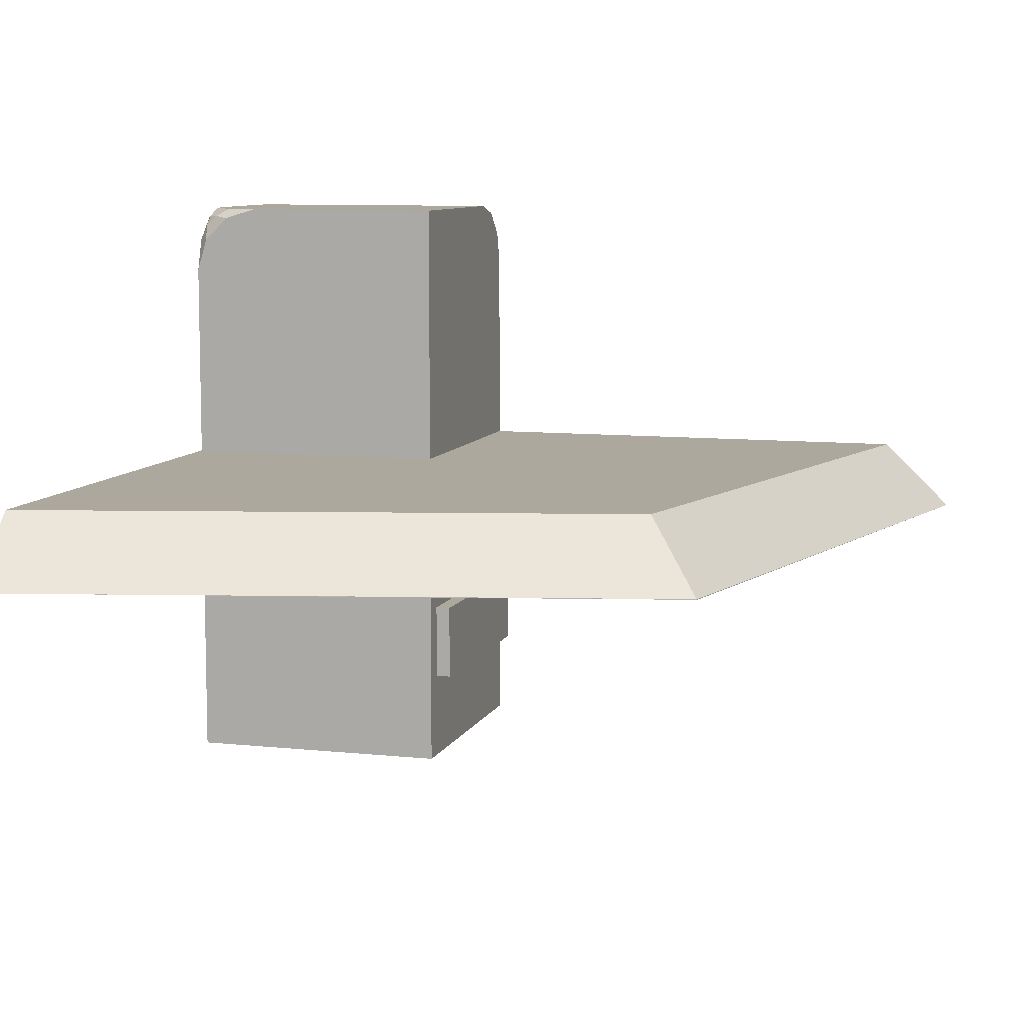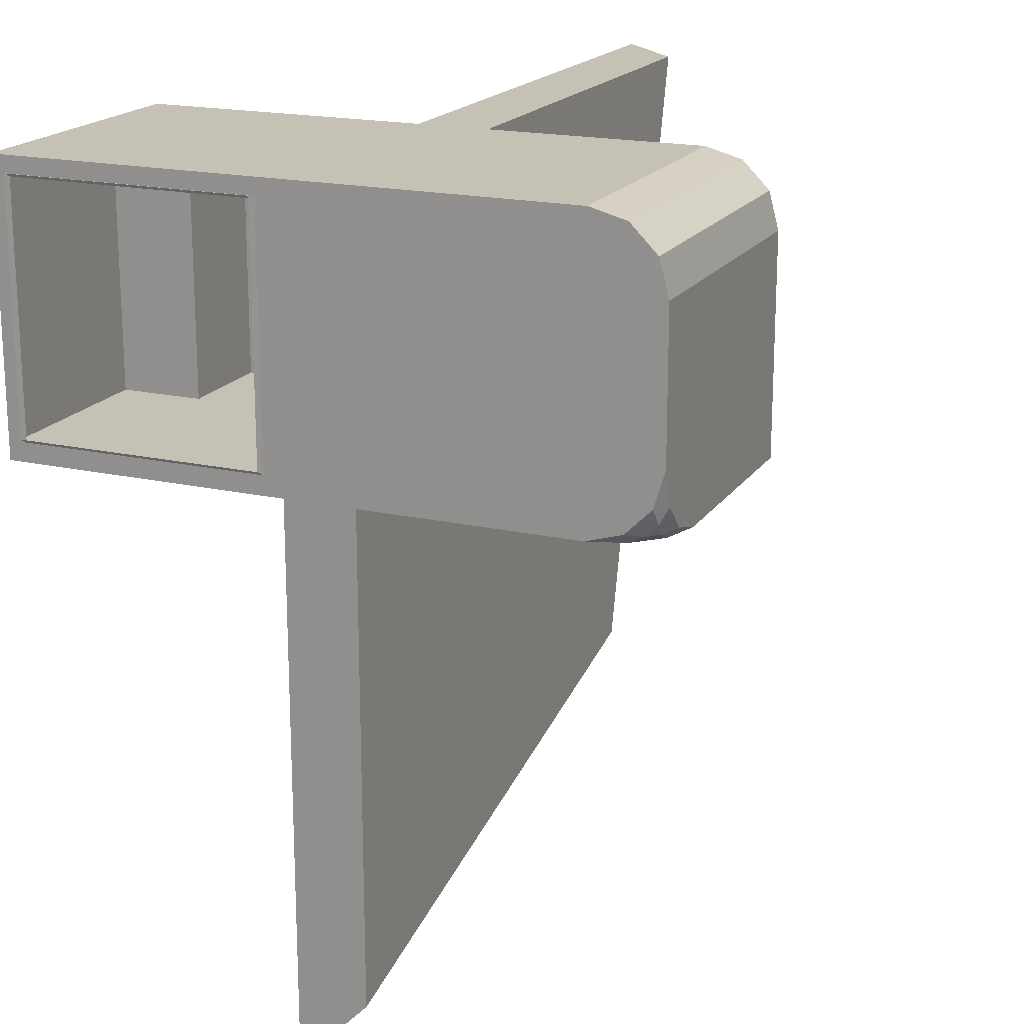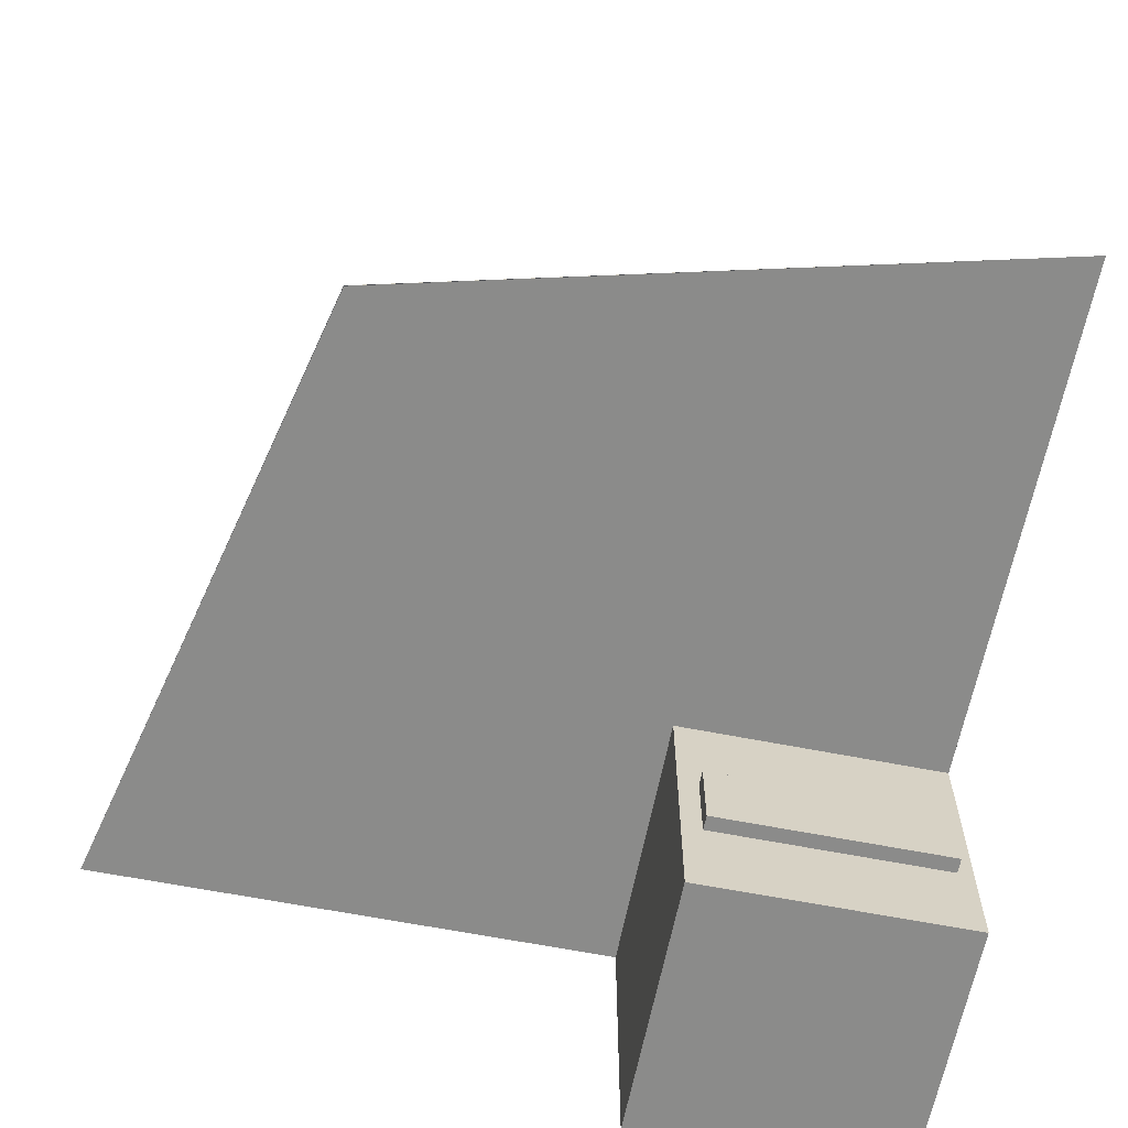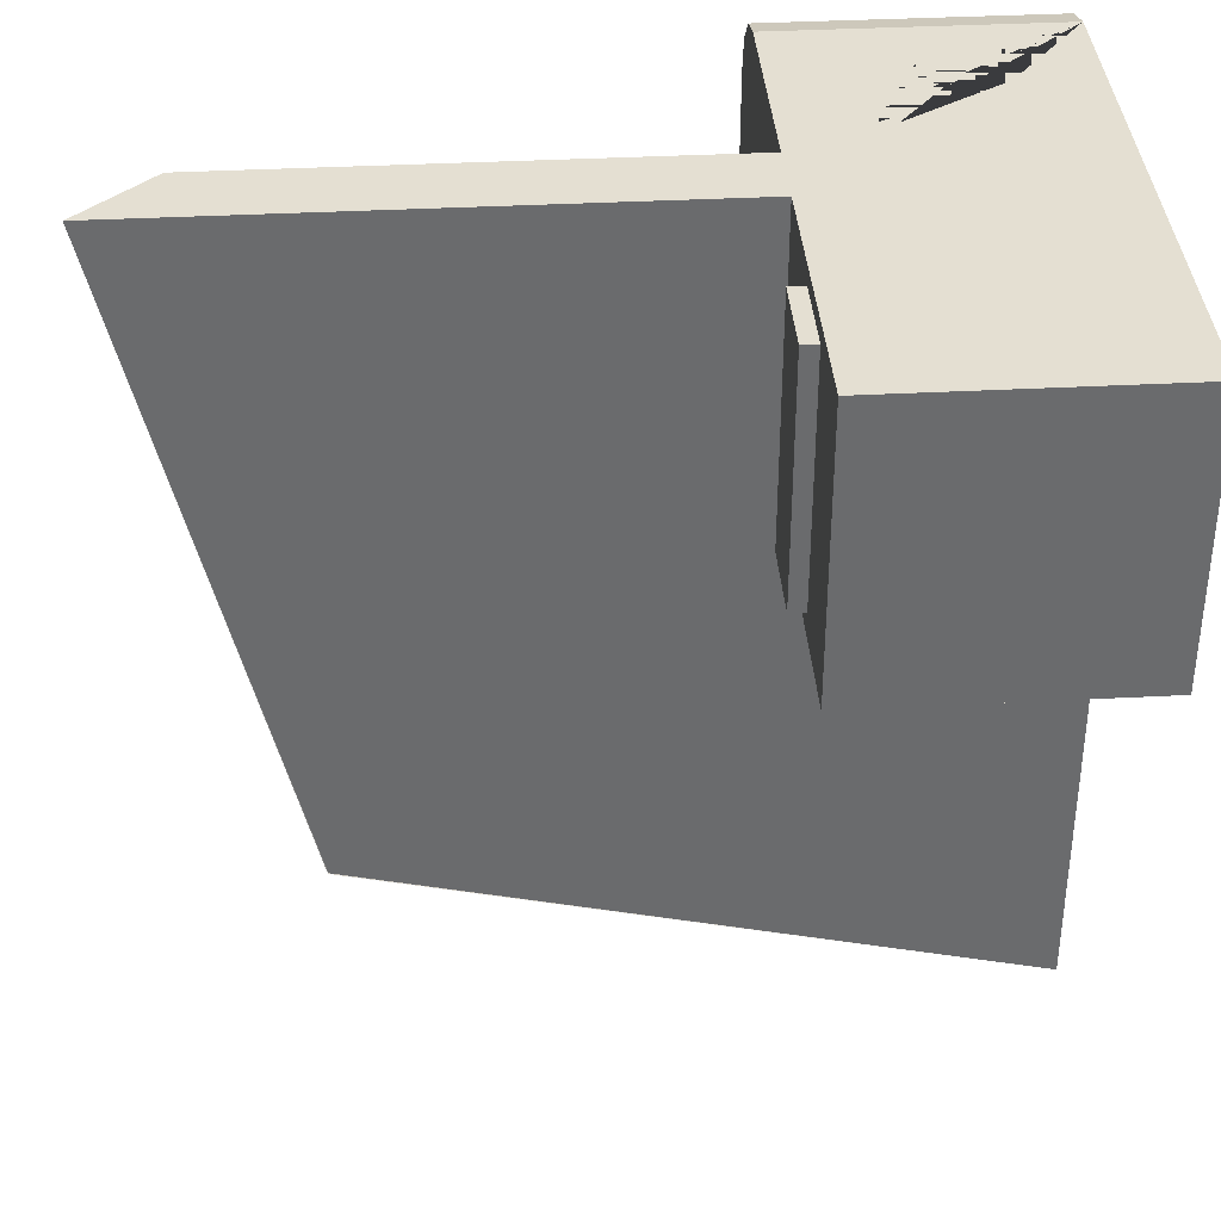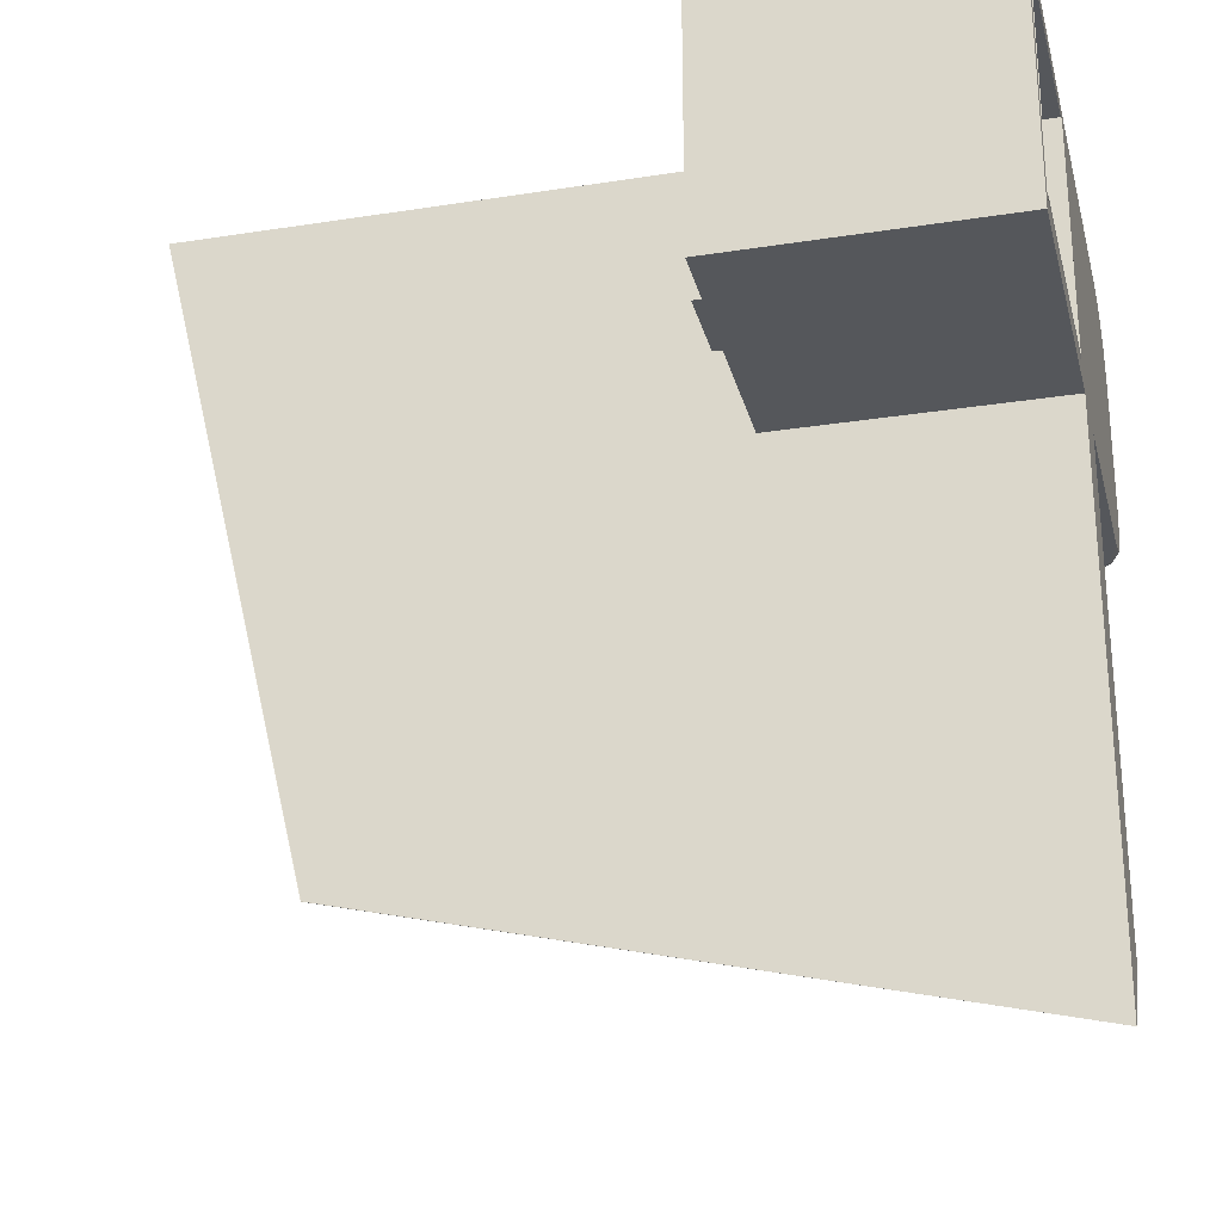
<metadata>
{"format":"obj","ext":"obj","renderer":"f3d","projection":"perspective","resolution":1024,"background":"white","views":[{"elev":8.7,"azim":-163.9,"up":"+Y"},{"elev":18.7,"azim":113.4,"up":"+Z"},{"elev":-63.7,"azim":-101.2,"up":"+Y"},{"elev":37.1,"azim":-3.9,"up":"+Z"},{"elev":-26.6,"azim":13.8,"up":"+Z"}]}
</metadata>
<code>
o Cube
v 1 0.8656 -0.8656
v 1 -0.8656 -0.8656
v 1 1 1
v 1 -1 1
v -1 1 -1
v -1 -1 -1
v -1 1 1
v -1 -1 1
v 1 1.5 1
v -1 1.5 1
v 1 1.5 -1
v -1 1.5 -1
v -4.953 1 1
v -3.795 1 -3.795
v 1 1 -4.953
v -1 -1 1
v -1 1 1
v 1 0.8656 0.8656
v 1 -0.8656 0.8656
v -1 -1 1
v -1 1 1
v 1 1 1
v 1 -1 1
v -1 -1 1
v -1 1 1
v 1 1 1
v 1 -1 1
v -1 -1 1
v -1 1 1
v 1 1 1
v 1 -1 1
v -1 -1 1
v -1 1 1
v 1 1 1
v 1 -1 1
v -1 -1 1
v -1 1 1
v 1 1 1
v 1 -1 1
v 1 1 -1
v 1 -1 -1
v 1 1 1
v 1 -1 1
v 1 1 -1
v 1 -1 -1
v 1 1 1
v 1 -1 1
v 1 0.8656 -0.8656
v 1 -0.8656 -0.8656
v 1 0.8656 0.8656
v 1 -0.8656 0.8656
v 1.005 0.824 -0.849
v 1.005 -0.9072 -0.849
v 1.005 0.824 0.8822
v 1.005 -0.9072 0.8822
v -0.2706 0.824 -0.849
v -0.2706 -0.9072 -0.849
v -0.2706 0.824 0.8822
v -0.2706 -0.9072 0.8822
v -1 3.5 -1
v 1 3.5 0.5
v 1 3 1
v 1 3.433 0.75
v 1 3.25 0.933
v -1 3 1
v -1 3.5 0.5
v -1 3.25 0.933
v -1 3.433 0.75
v 1 3.5 -0.5
v 1 3 -1
v 0.5 3.5 -1
v 1 3.426 -0.7454
v 0.9258 3.5 -0.7454
v 0.9414 3.441 -0.8586
v 0.9258 3.245 -1
v 1 3.245 -0.9258
v 0.9414 3.359 -0.9414
v 0.7454 3.5 -0.9258
v 0.7454 3.426 -1
v 0.8586 3.441 -0.9414
v 1 0.3333 -1
v 1 -0.3333 -1
v -1 -0.3333 1
v -1 0.3333 1
v 1 0.3333 1
v 1 -0.3333 1
v -1 0.3333 -1
v -1 -0.3333 -1
v -1 -0.3333 1
v -1 0.3333 1
v 1 0.3333 1
v 1 -0.3333 1
v -1 -0.3333 1
v -1 0.3333 1
v 1 0.3333 1
v 1 -0.3333 1
v -1 -0.3333 1
v -1 0.3333 1
v 1 0.3333 1
v 1 -0.3333 1
v -1 -0.3333 1
v -1 0.3333 1
v 1 0.3333 1
v 1 -0.3333 1
v -1 -0.3333 1
v -1 0.3333 1
v 1 0.3333 1
v 1 -0.3333 1
v -1 -0.3333 1
v -1 0.3333 1
v 1 0.3333 1
v 1 -0.3333 1
v 1 0.3333 -1
v 1 -0.3333 -1
v 1 0.3333 1
v 1 -0.3333 1
v 1 0.2885 -0.8656
v 1 -0.2885 -0.8656
v 1 0.2885 0.8656
v 1 -0.2885 0.8656
v 1 0.2885 -0.8656
v 1 -0.2885 -0.8656
v 1 0.2885 0.8656
v 1 -0.2885 0.8656
v 1.005 0.2469 -0.849
v 1.005 -0.3302 -0.849
v 1.005 0.2469 0.8822
v 1.005 -0.3302 0.8822
v -0.2706 0.2469 -0.849
v -0.2706 -0.3302 -0.849
v -0.2706 0.2469 0.8822
v -0.2706 -0.3302 0.8822
v -1.06 0.2469 -0.849
v -1.06 -0.3302 -0.849
v -1.06 0.2469 0.8822
v -1.06 -0.3302 0.8822
v -1.112 0.2469 -0.849
v -1.112 -0.3302 -0.849
v -1.112 0.2469 0.8822
v -1.112 -0.3302 0.8822
v 0.09378 2.715 1
v -0.3181 2.225 1
v 0.0375 2.222 1
v -0.2891 1.802 1
v 0.4438 2.274 1
v -0.009073 2.344 1
v 0.09378 2.715 0.1044
v -0.3181 2.225 0.1044
v 0.0375 2.222 0.1044
v -0.2891 1.802 0.1044
v 0.4438 2.274 0.1044
v -0.009073 2.344 0.1044
v -4.435 1.5 1
v -4.953 1 1
v -3.378 1.5 -3.378
v -3.795 0.9965 -3.795
v 1 1 -4.953
v 1 1.5 -4.435
f 17 42 9 10
f 111 3 7 110
f 84 17 5 87
f 6 41 43 16
f 19 2 53 55
f 87 5 40 81
f 5 17 13 14
f 42 40 11 9
f 40 5 14 15
f 90 21 17 84
f 92 23 43 86
f 21 22 42 17
f 23 20 16 43
f 94 25 21 90
f 96 27 23 92
f 25 26 22 21
f 27 24 20 23
f 98 29 25 94
f 100 31 27 96
f 29 30 26 25
f 31 28 24 27
f 102 33 29 98
f 104 35 31 100
f 33 34 30 29
f 35 32 28 31
f 106 37 33 102
f 108 39 35 104
f 37 38 34 33
f 39 36 32 35
f 110 7 37 106
f 112 4 39 108
f 7 3 38 37
f 4 8 36 39
f 114 45 41 82
f 115 46 42 85
f 46 44 40 42
f 45 47 43 41
f 118 49 45 114
f 119 50 46 115
f 50 48 44 46
f 49 51 47 45
f 122 2 49 118
f 123 18 50 119
f 18 1 48 50
f 2 19 51 49
f 52 54 58 56
f 124 19 55 128
f 1 18 54 52
f 121 1 52 125
f 129 56 58 131
f 125 52 56 129
f 55 53 57 59
f 128 55 59 132
f 61 66 68 63
f 63 68 67 64
f 64 67 65 62
f 10 142 141 146 145 62 65
f 12 10 65 67 68 66 60
f 69 72 74 73
f 72 76 77 74
f 70 75 77 76
f 75 79 80 77
f 71 78 80 79
f 78 73 74 80
f 74 77 80
f 69 73 78 71 60 66 61
f 11 12 60 71 79 75 70
f 9 11 70 76 72 69 61 63 64 62
f 54 127 131 58
f 127 128 132 131
f 53 126 130 57
f 126 125 129 130
f 57 130 132 59
f 131 132 136 135
f 2 122 126 53
f 122 121 125 126
f 18 123 127 54
f 123 124 128 127
f 19 124 120 51
f 124 123 119 120
f 1 121 117 48
f 121 122 118 117
f 51 120 116 47
f 120 119 115 116
f 48 117 113 44
f 117 118 114 113
f 47 116 86 43
f 116 115 85 86
f 44 113 81 40
f 113 114 82 81
f 3 111 107 38
f 111 112 108 107
f 8 109 105 36
f 109 110 106 105
f 38 107 103 34
f 107 108 104 103
f 36 105 101 32
f 105 106 102 101
f 34 103 99 30
f 103 104 100 99
f 32 101 97 28
f 101 102 98 97
f 30 99 95 26
f 99 100 96 95
f 28 97 93 24
f 97 98 94 93
f 26 95 91 22
f 95 96 92 91
f 24 93 89 20
f 93 94 90 89
f 22 91 85 42
f 91 92 86 85
f 20 89 83 16
f 89 90 84 83
f 6 88 82 41
f 88 87 81 82
f 16 83 88 6
f 83 84 87 88
f 4 112 109 8
f 112 111 110 109
f 133 135 139 137
f 130 129 133 134
f 132 130 134 136
f 129 131 135 133
f 138 137 139 140
f 135 136 140 139
f 136 134 138 140
f 134 133 137 138
f 149 150 151 152 147 148
f 62 145 144 143 142 10 9
f 145 146 152 151
f 143 144 150 149
f 141 142 148 147
f 146 141 147 152
f 144 145 151 150
f 142 143 149 148
f 153 155 156 154
f 155 158 157 156
f 10 12 155 153
f 14 13 154 156
f 17 10 153 154 13
f 15 14 156 157
f 12 11 158 155
f 11 40 15 157 158

</code>
